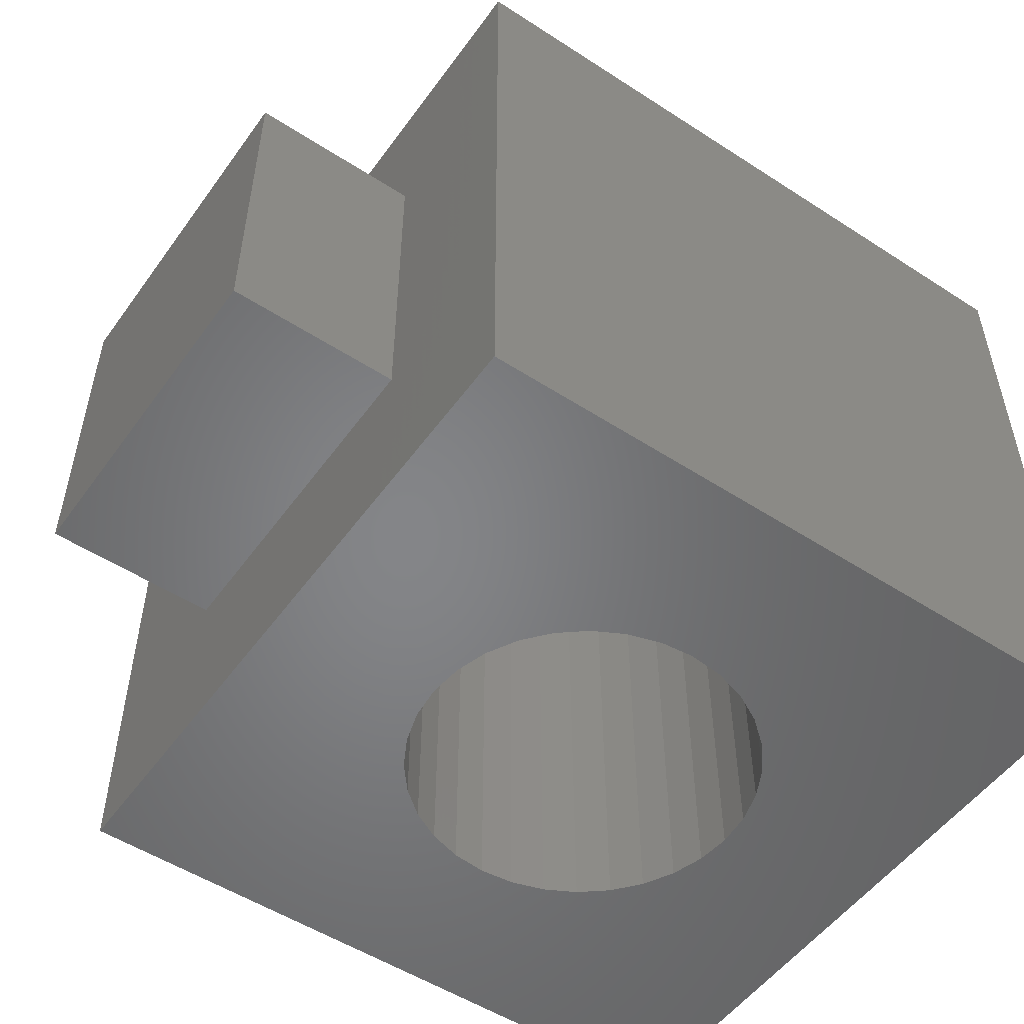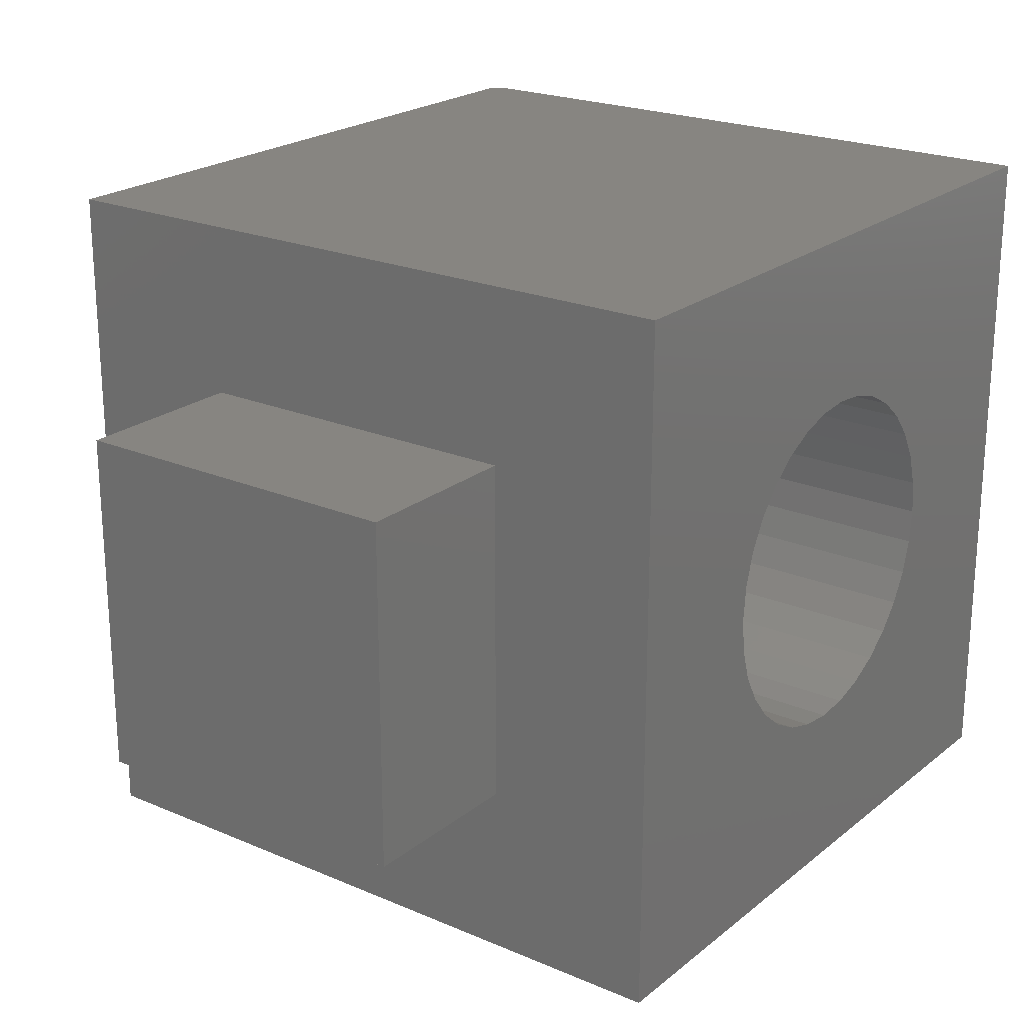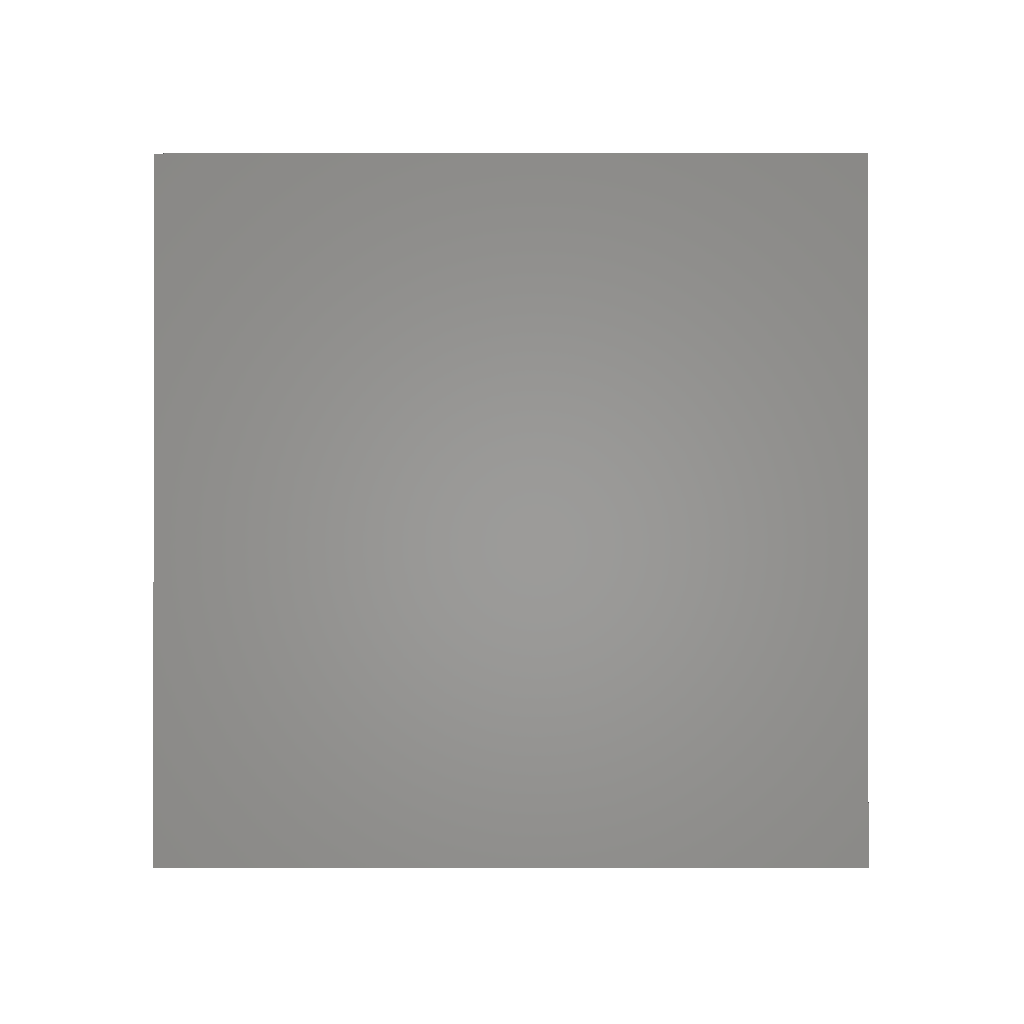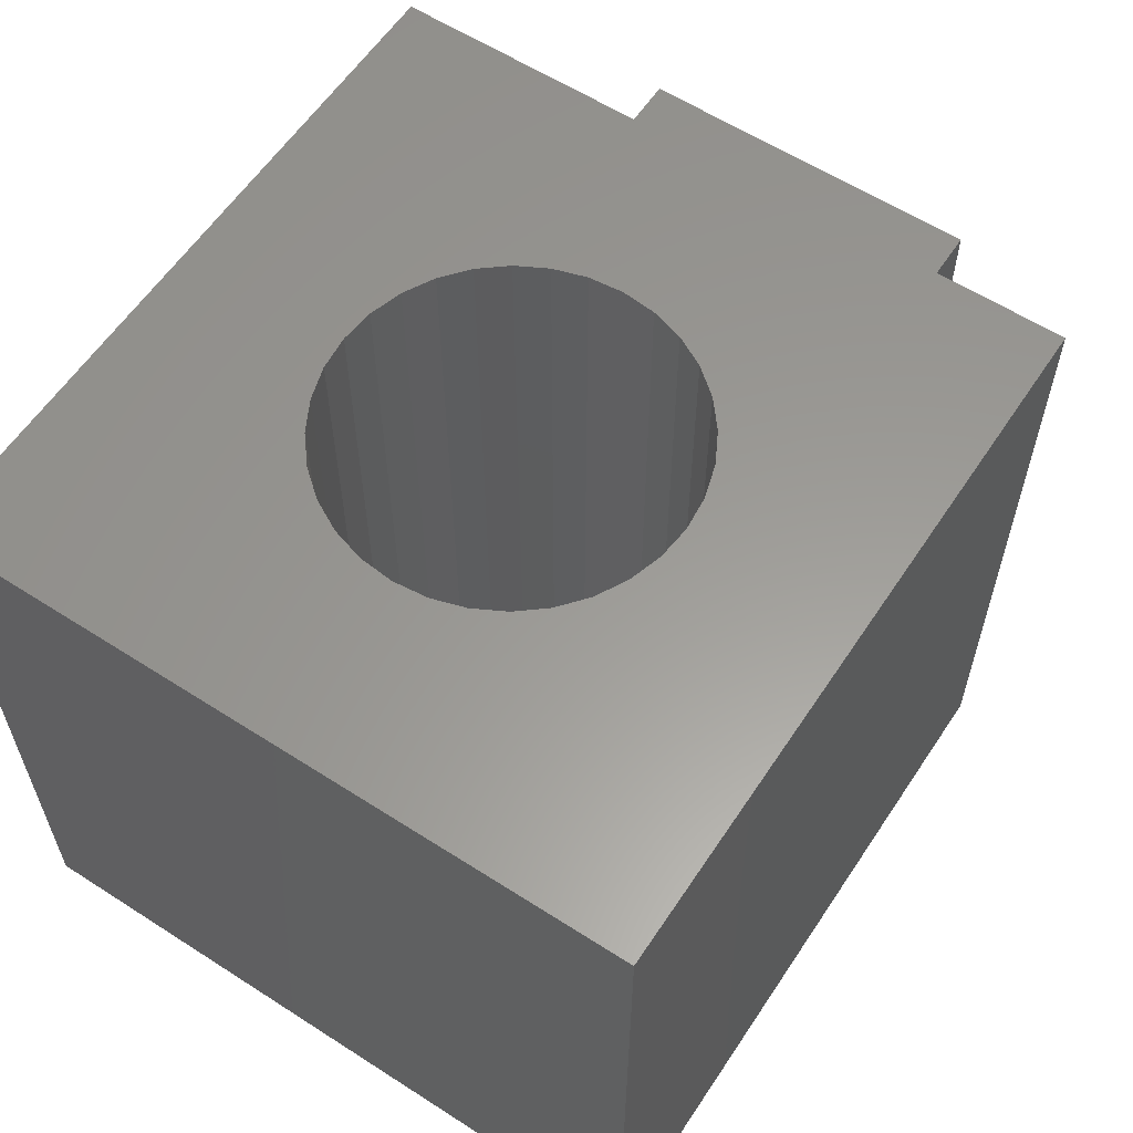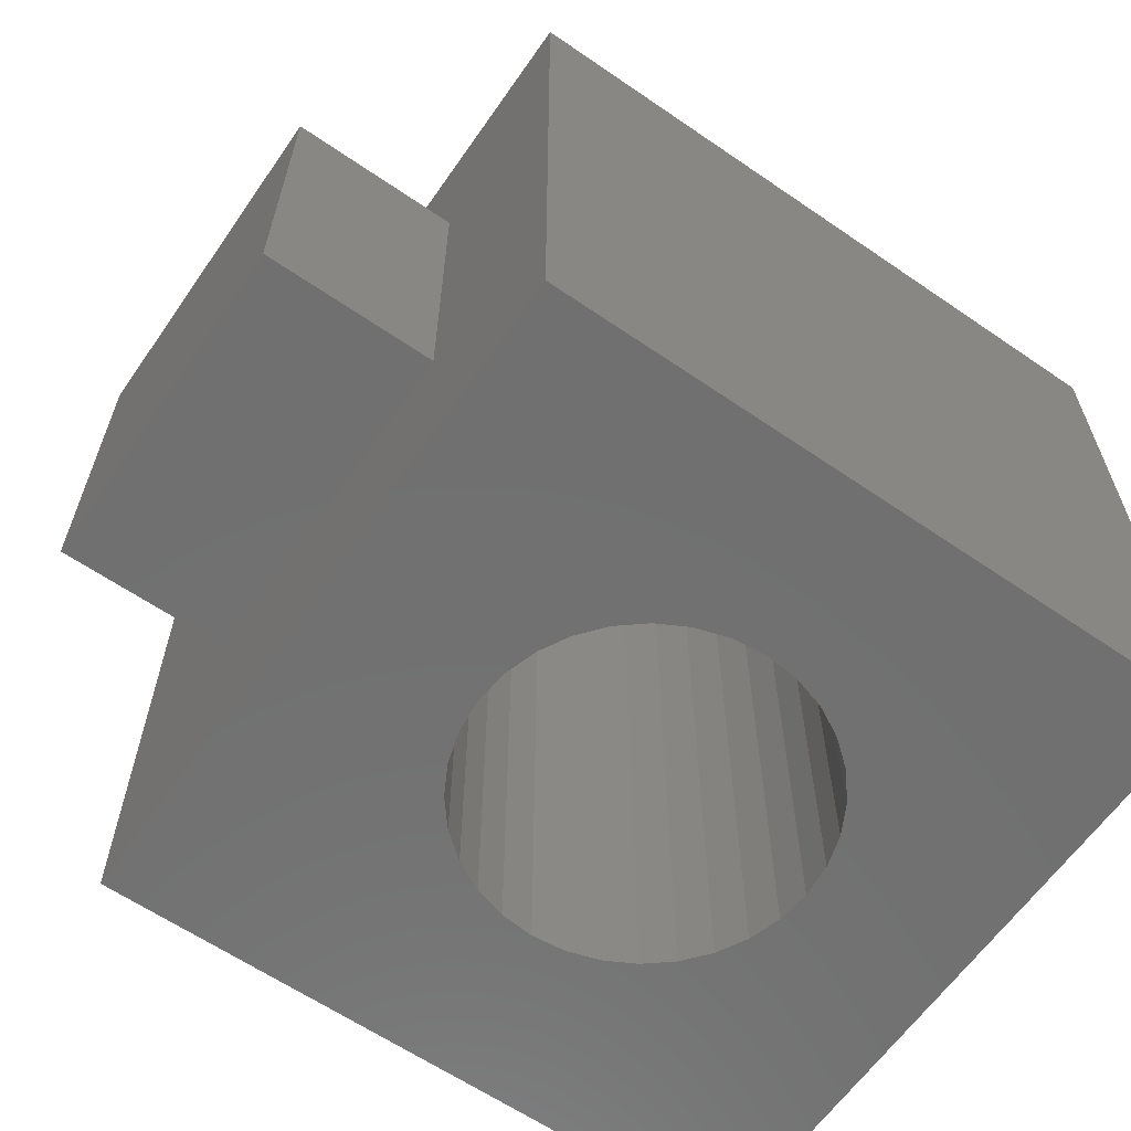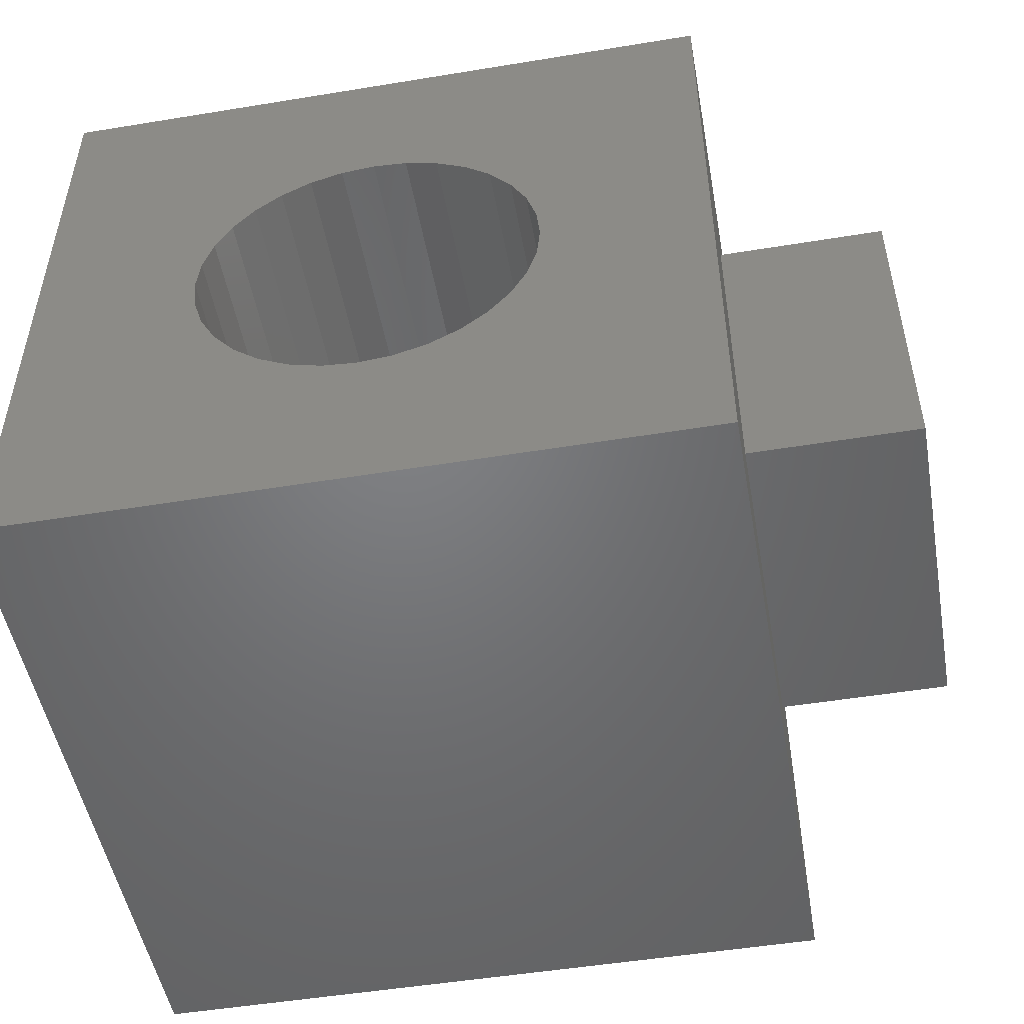
<metadata>
{"format":"stl","ext":"stl","renderer":"f3d","projection":"perspective","resolution":1024,"background":"white","views":[{"elev":-52.5,"azim":145.1,"up":"+Y"},{"elev":22.1,"azim":126.6,"up":"+Z"},{"elev":-0.4,"azim":90.3,"up":"+Z"},{"elev":59.6,"azim":-56.6,"up":"+Y"},{"elev":-62.4,"azim":145.2,"up":"+Y"},{"elev":-50.4,"azim":10.2,"up":"+Z"}]}
</metadata>
<code>
# stl→obj: 82 verts, 164 faces
v 0.2891 8.327e-17 0.5312
v 0.2891 -0.1875 0.3438
v 0.2891 4.163e-17 -0.2188
v 0.2891 -0.1875 -0.03125
v 0.2891 -0.75 -0.2188
v 0.2891 -0.5625 -0.03125
v 0.2891 -0.75 0.5312
v 0.2891 -0.5625 0.3438
v 0.4766 -0.5625 0.3438
v 0.4766 -0.5625 -0.03125
v 0.4766 -0.1875 0.3438
v 0.4766 -0.1875 -0.03125
v -0.4609 4.163e-17 0.5312
v -0.08396 5.226e-17 0.3457
v -0.1209 5.001e-17 0.3421
v -0.1565 4.744e-17 0.3313
v -0.1892 4.464e-17 0.3138
v -0.2179 4.174e-17 0.2902
v -0.2415 3.884e-17 0.2615
v -0.259 3.605e-17 0.2288
v -0.2698 3.348e-17 0.1932
v -0.4609 0 -0.2188
v -0.2734 -1.052e-17 0.1562
v -0.2698 2.938e-17 0.1193
v -0.259 2.8e-17 0.08374
v -0.2415 2.715e-17 0.05098
v -0.2179 2.687e-17 0.02227
v -0.1892 2.715e-17 -0.001292
v -0.1565 2.8e-17 -0.0188
v -0.1209 2.938e-17 -0.02958
v -0.08396 3.123e-17 -0.03322
v -0.047 3.348e-17 -0.02958
v -0.01146 3.605e-17 -0.0188
v 0.0213 3.884e-17 -0.001292
v 0.05001 4.174e-17 0.02227
v 0.07358 4.464e-17 0.05098
v 0.09109 4.744e-17 0.08374
v 0.1019 5.001e-17 0.1193
v 0.1055 1.052e-17 0.1562
v 0.1019 5.411e-17 0.1932
v 0.09109 5.549e-17 0.2288
v 0.07358 5.633e-17 0.2615
v 0.05001 5.662e-17 0.2902
v 0.0213 5.633e-17 0.3138
v -0.01146 5.549e-17 0.3313
v -0.047 5.411e-17 0.3421
v -0.4531 -0.75 0.5312
v -0.4531 -0.75 -0.2188
v -0.2698 -0.75 0.1932
v -0.259 -0.75 0.2288
v -0.2415 -0.75 0.2615
v -0.2179 -0.75 0.2902
v -0.1892 -0.75 0.3138
v -0.1565 -0.75 0.3313
v -0.1209 -0.75 0.3421
v -0.08396 -0.75 0.3457
v -0.08396 -0.75 -0.03322
v -0.1209 -0.75 -0.02958
v -0.1565 -0.75 -0.0188
v -0.1892 -0.75 -0.001292
v -0.2179 -0.75 0.02227
v -0.2415 -0.75 0.05098
v -0.259 -0.75 0.08374
v -0.2698 -0.75 0.1193
v -0.2734 -0.75 0.1562
v 0.1019 -0.75 0.1932
v 0.1055 -0.75 0.1562
v 0.1019 -0.75 0.1193
v 0.09109 -0.75 0.08374
v 0.07358 -0.75 0.05098
v 0.05001 -0.75 0.02227
v 0.0213 -0.75 -0.001292
v -0.01146 -0.75 -0.0188
v -0.047 -0.75 -0.02958
v -0.047 -0.75 0.3421
v -0.01146 -0.75 0.3313
v 0.0213 -0.75 0.3138
v 0.05001 -0.75 0.2902
v 0.07358 -0.75 0.2615
v 0.09109 -0.75 0.2288
v -0.4609 -0.7344 0.5312
v -0.4609 -0.7344 -0.2188
f 1 2 3
f 3 2 4
f 3 4 5
f 5 4 6
f 5 6 7
f 7 6 8
f 7 8 1
f 1 8 2
f 9 8 10
f 10 8 6
f 11 2 9
f 9 2 8
f 12 4 11
f 11 4 2
f 10 6 12
f 12 6 4
f 10 12 9
f 9 12 11
f 13 1 14
f 13 14 15
f 13 15 16
f 13 16 17
f 13 17 18
f 13 18 19
f 13 19 20
f 13 20 21
f 13 21 22
f 22 21 23
f 22 23 24
f 22 24 25
f 22 25 26
f 22 26 27
f 22 27 28
f 22 28 29
f 22 29 30
f 22 30 31
f 22 31 3
f 3 31 32
f 3 32 33
f 3 33 34
f 3 34 35
f 3 35 36
f 3 36 37
f 3 37 38
f 3 38 39
f 3 39 40
f 1 3 40
f 1 40 41
f 1 41 42
f 1 42 43
f 1 43 44
f 1 44 45
f 1 45 46
f 1 46 14
f 47 48 49
f 47 49 50
f 47 50 51
f 47 51 52
f 47 52 53
f 47 53 54
f 47 54 55
f 47 55 56
f 47 56 7
f 48 5 57
f 48 57 58
f 48 58 59
f 48 59 60
f 48 60 61
f 48 61 62
f 48 62 63
f 48 63 64
f 48 64 65
f 48 65 49
f 5 66 67
f 5 67 68
f 5 68 69
f 5 69 70
f 5 70 71
f 5 71 72
f 5 72 73
f 5 73 74
f 5 74 57
f 7 56 75
f 7 75 76
f 7 76 77
f 7 77 78
f 7 78 79
f 7 79 80
f 7 80 66
f 7 66 5
f 31 74 32
f 32 74 73
f 32 73 33
f 33 73 72
f 33 72 34
f 34 72 71
f 34 71 35
f 35 71 70
f 35 70 36
f 36 70 69
f 36 69 37
f 37 69 68
f 37 68 38
f 38 68 67
f 38 67 39
f 74 31 57
f 57 31 30
f 57 30 58
f 58 30 29
f 58 29 59
f 59 29 28
f 59 28 60
f 60 28 27
f 60 27 61
f 61 27 26
f 61 26 62
f 62 26 25
f 62 25 63
f 63 25 24
f 63 24 64
f 64 24 23
f 64 23 65
f 14 55 15
f 15 55 54
f 15 54 16
f 16 54 53
f 16 53 17
f 17 53 52
f 17 52 18
f 18 52 51
f 18 51 19
f 19 51 50
f 19 50 20
f 20 50 49
f 20 49 21
f 21 49 65
f 21 65 23
f 55 14 56
f 56 14 46
f 56 46 75
f 75 46 45
f 75 45 76
f 76 45 44
f 76 44 77
f 77 44 43
f 77 43 78
f 78 43 42
f 78 42 79
f 79 42 41
f 79 41 80
f 80 41 40
f 80 40 66
f 66 40 39
f 66 39 67
f 13 22 81
f 81 22 82
f 1 13 7
f 7 13 81
f 7 81 47
f 22 3 82
f 82 3 5
f 82 5 48
f 48 47 82
f 82 47 81

</code>
